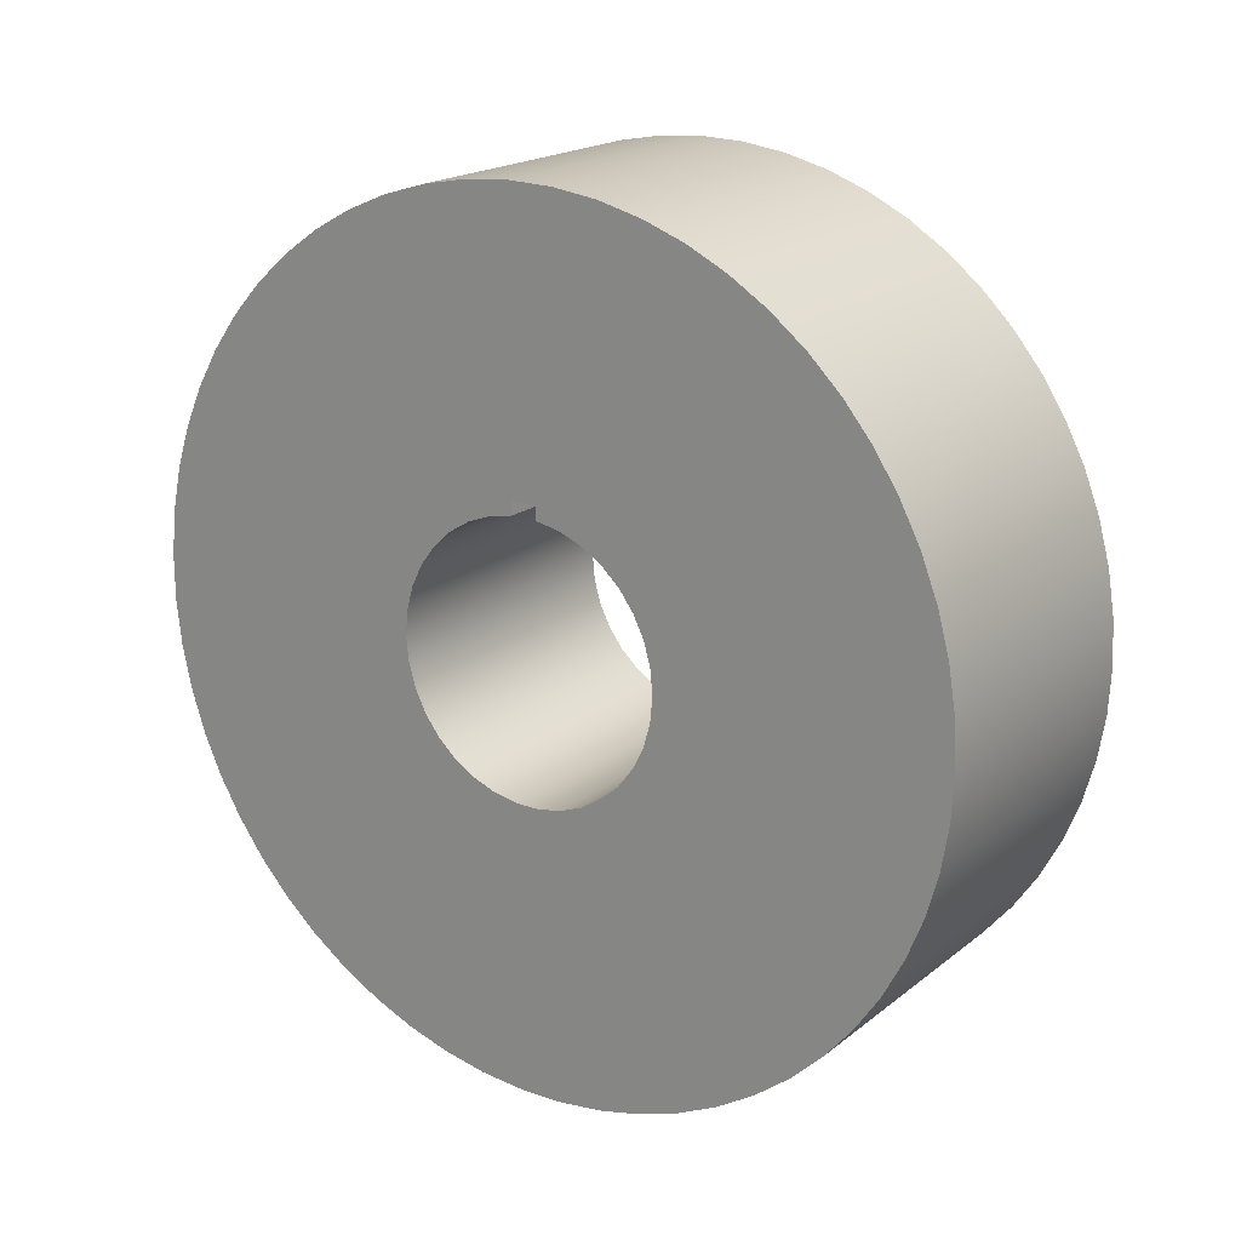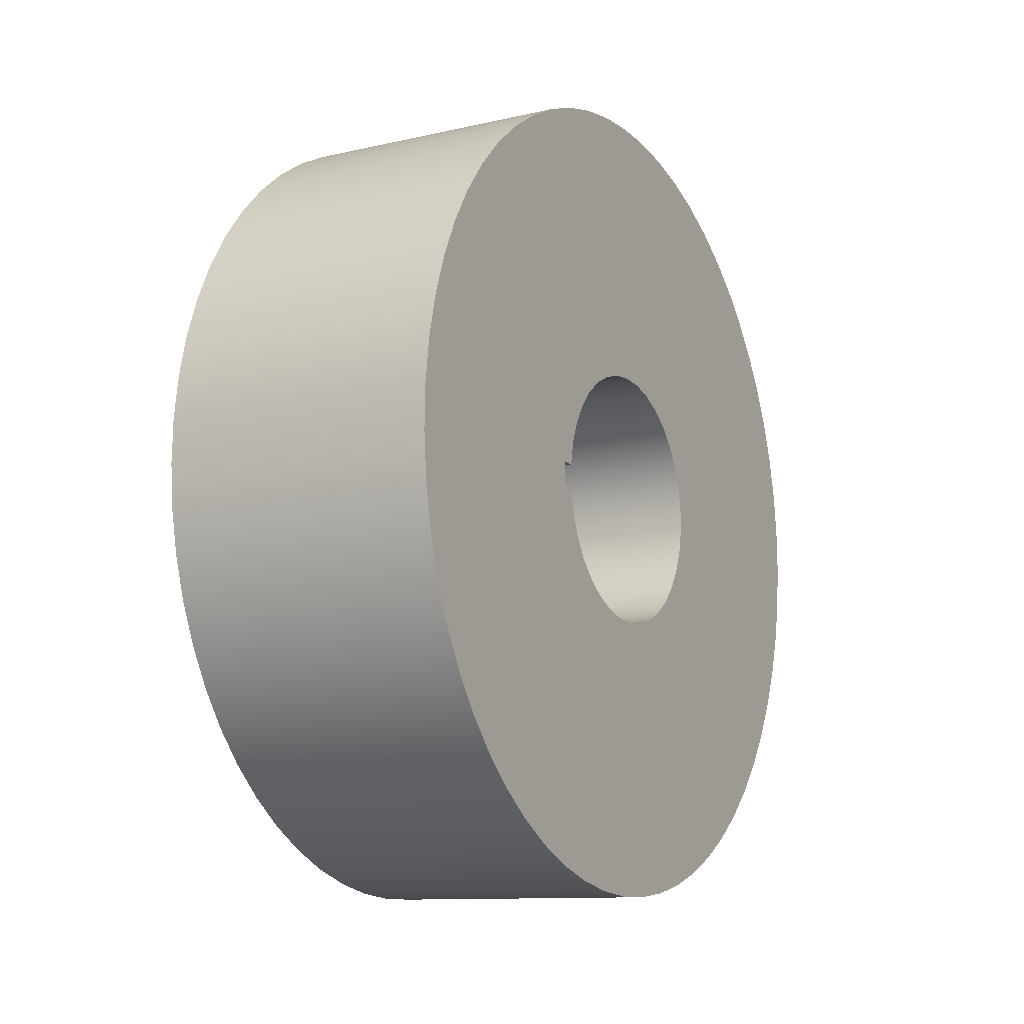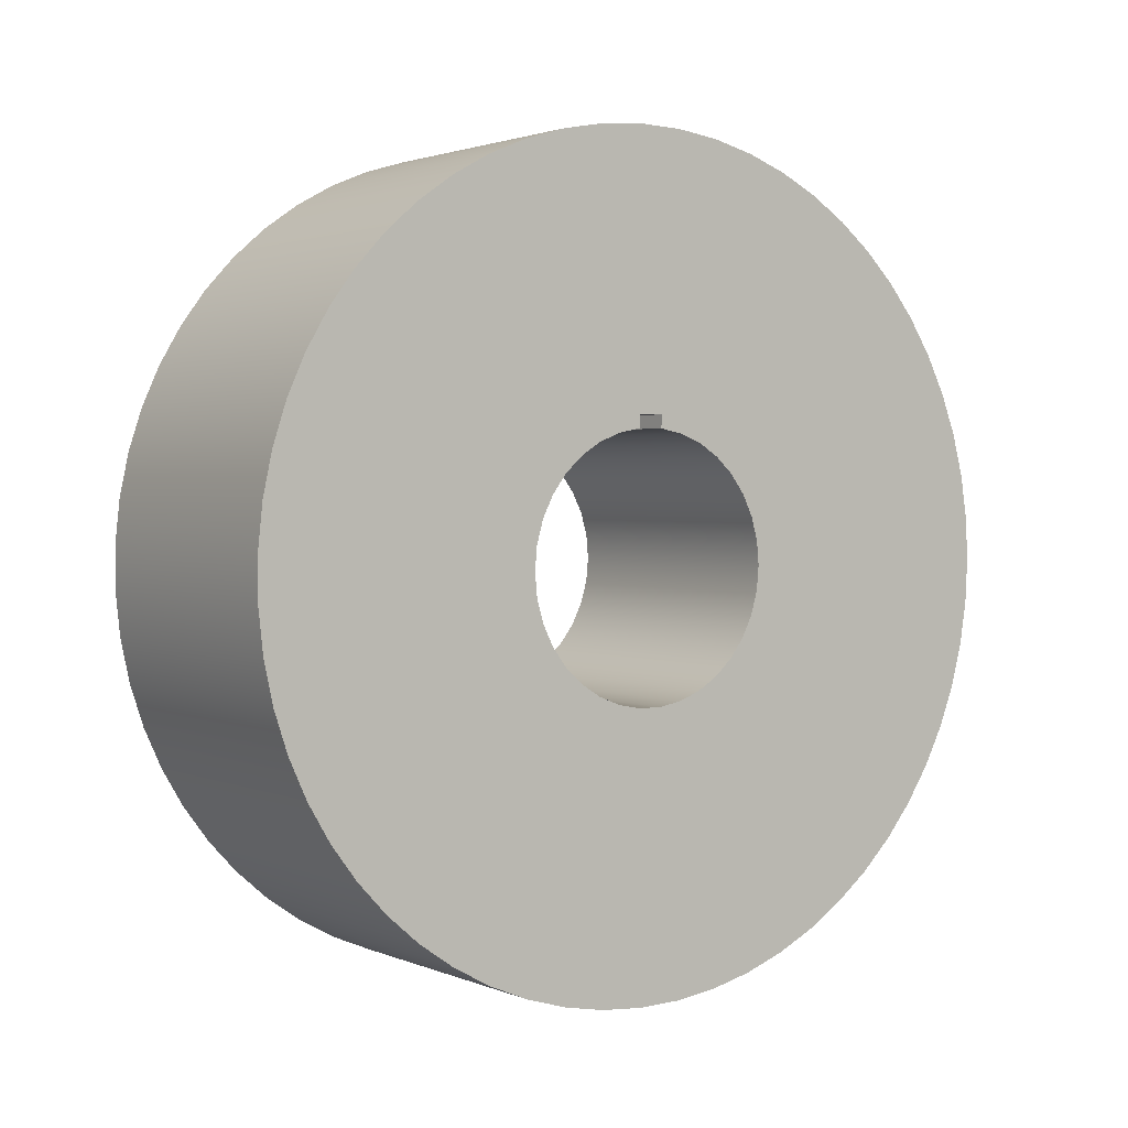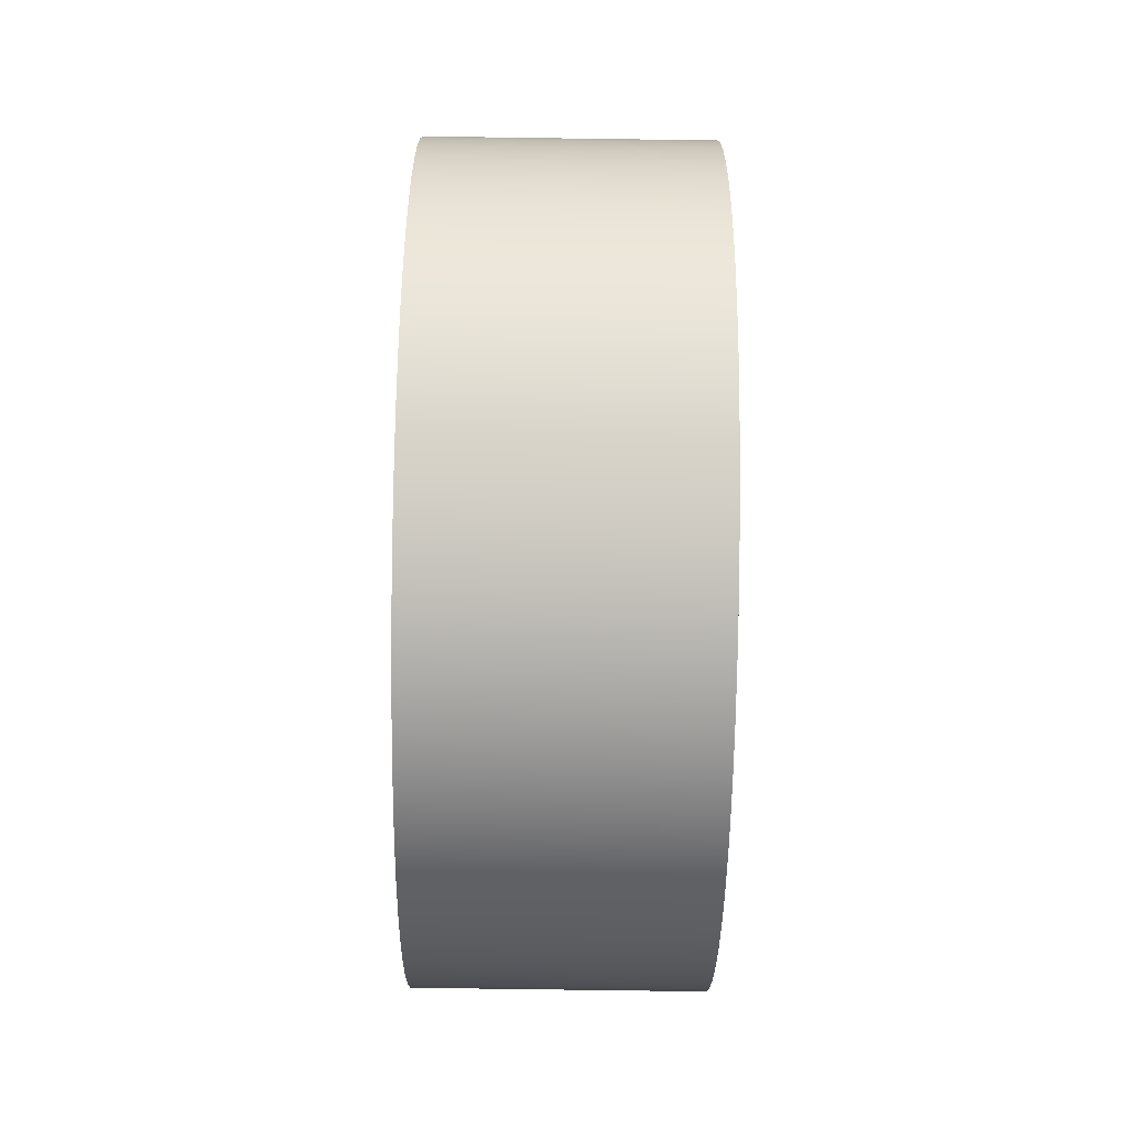
<metadata>
{"format":"obj","ext":"obj","renderer":"f3d","projection":"perspective","resolution":1024,"background":"white","views":[{"elev":19.3,"azim":-54.9,"up":"+Y"},{"elev":-11.3,"azim":-150.9,"up":"+Z"},{"elev":2.0,"azim":-125.3,"up":"+Y"},{"elev":-75.8,"azim":-0.8,"up":"+Z"}]}
</metadata>
<code>
v 9 4.6 0.4
v 9 4.181 0.4
v 0 4.181 0.4
v 0 4.6 0.4
v 9 4.181 -0.4
v 9 4.6 -0.4
v 0 4.6 -0.4
v 0 4.181 -0.4
v 9 4.6 -0.4
v 9 4.6 0.4
v 0 4.6 0.4
v 0 4.6 -0.4
v 0 -1.617e-15 13.2
v 0 1.403 13.13
v 0 2.79 12.9
v 0 4.146 12.53
v 0 5.454 12.02
v 0 6.701 11.37
v 0 7.872 10.6
v 0 8.954 9.699
v 0 9.934 8.692
v 0 10.8 7.587
v 0 11.55 6.396
v 0 12.16 5.132
v 0 12.64 3.811
v 0 12.97 2.446
v 0 13.16 1.053
v 0 13.2 -0.3514
v 0 13.08 -1.752
v 0 12.82 -3.133
v 0 12.42 -4.478
v 0 11.87 -5.772
v 0 11.19 -7.002
v 0 10.38 -8.151
v 0 9.457 -9.209
v 0 8.425 -10.16
v 0 7.297 -11
v 0 6.086 -11.71
v 0 4.807 -12.29
v 0 3.473 -12.73
v 0 2.1 -13.03
v 0 0.7025 -13.18
v 0 -0.7025 -13.18
v 0 -2.1 -13.03
v 0 -3.473 -12.73
v 0 -4.807 -12.29
v 0 -6.086 -11.71
v 0 -7.297 -11
v 0 -8.425 -10.16
v 0 -9.457 -9.209
v 0 -10.38 -8.151
v 0 -11.19 -7.002
v 0 -11.87 -5.772
v 0 -12.42 -4.478
v 0 -12.82 -3.133
v 0 -13.08 -1.752
v 0 -13.2 -0.3514
v 0 -13.16 1.053
v 0 -12.97 2.446
v 0 -12.64 3.811
v 0 -12.16 5.132
v 0 -11.55 6.396
v 0 -10.8 7.587
v 0 -9.934 8.692
v 0 -8.954 9.699
v 0 -7.872 10.6
v 0 -6.701 11.37
v 0 -5.454 12.02
v 0 -4.146 12.53
v 0 -2.79 12.9
v 0 -1.403 13.13
v 0 4.181 -0.4
v 0 4.6 -0.4
v 0 4.6 0.4
v 0 4.181 0.4
v 0 4.036 1.161
v 0 3.755 1.882
v 0 3.345 2.539
v 0 2.823 3.11
v 0 2.204 3.576
v 0 1.51 3.919
v 0 0.7647 4.13
v 0 -0.006454 4.2
v 0 -0.7773 4.127
v 0 -1.522 3.915
v 0 -2.215 3.569
v 0 -2.832 3.102
v 0 -3.353 2.529
v 0 -3.761 1.87
v 0 -4.04 1.148
v 0 -4.182 0.3871
v 0 -4.182 -0.3871
v 0 -4.04 -1.148
v 0 -3.761 -1.87
v 0 -3.353 -2.529
v 0 -2.832 -3.102
v 0 -2.215 -3.569
v 0 -1.522 -3.915
v 0 -0.7773 -4.127
v 0 -0.006454 -4.2
v 0 0.7647 -4.13
v 0 1.51 -3.919
v 0 2.204 -3.576
v 0 2.823 -3.11
v 0 3.345 -2.539
v 0 3.755 -1.882
v 0 4.036 -1.161
v 9 4.181 -0.4
v 0 4.181 -0.4
v 0 4.036 -1.161
v 0 3.755 -1.882
v 0 3.345 -2.539
v 0 2.823 -3.11
v 0 2.204 -3.576
v 0 1.51 -3.919
v 0 0.7647 -4.13
v 0 -0.006454 -4.2
v 0 -0.7773 -4.127
v 0 -1.522 -3.915
v 0 -2.215 -3.569
v 0 -2.832 -3.102
v 0 -3.353 -2.529
v 0 -3.761 -1.87
v 0 -4.04 -1.148
v 0 -4.182 -0.3871
v 0 -4.182 0.3871
v 0 -4.04 1.148
v 0 -3.761 1.87
v 0 -3.353 2.529
v 0 -2.832 3.102
v 0 -2.215 3.569
v 0 -1.522 3.915
v 0 -0.7773 4.127
v 0 -0.006454 4.2
v 0 0.7647 4.13
v 0 1.51 3.919
v 0 2.204 3.576
v 0 2.823 3.11
v 0 3.345 2.539
v 0 3.755 1.882
v 0 4.036 1.161
v 0 4.181 0.4
v 9 4.181 0.4
v 9 4.036 1.161
v 9 3.755 1.882
v 9 3.345 2.539
v 9 2.823 3.11
v 9 2.204 3.576
v 9 1.51 3.919
v 9 0.7647 4.13
v 9 -0.006454 4.2
v 9 -0.7773 4.127
v 9 -1.522 3.915
v 9 -2.215 3.569
v 9 -2.832 3.102
v 9 -3.353 2.529
v 9 -3.761 1.87
v 9 -4.04 1.148
v 9 -4.182 0.3871
v 9 -4.182 -0.3871
v 9 -4.04 -1.148
v 9 -3.761 -1.87
v 9 -3.353 -2.529
v 9 -2.832 -3.102
v 9 -2.215 -3.569
v 9 -1.522 -3.915
v 9 -0.7773 -4.127
v 9 -0.006454 -4.2
v 9 0.7647 -4.13
v 9 1.51 -3.919
v 9 2.204 -3.576
v 9 2.823 -3.11
v 9 3.345 -2.539
v 9 3.755 -1.882
v 9 4.036 -1.161
v 9 -1.617e-15 13.2
v 9 1.403 13.13
v 9 2.79 12.9
v 9 4.146 12.53
v 9 5.454 12.02
v 9 6.701 11.37
v 9 7.872 10.6
v 9 8.954 9.699
v 9 9.934 8.692
v 9 10.8 7.587
v 9 11.55 6.396
v 9 12.16 5.132
v 9 12.64 3.811
v 9 12.97 2.446
v 9 13.16 1.053
v 9 13.2 -0.3514
v 9 13.08 -1.752
v 9 12.82 -3.133
v 9 12.42 -4.478
v 9 11.87 -5.772
v 9 11.19 -7.002
v 9 10.38 -8.151
v 9 9.457 -9.209
v 9 8.425 -10.16
v 9 7.297 -11
v 9 6.086 -11.71
v 9 4.807 -12.29
v 9 3.473 -12.73
v 9 2.1 -13.03
v 9 0.7025 -13.18
v 9 -0.7025 -13.18
v 9 -2.1 -13.03
v 9 -3.473 -12.73
v 9 -4.807 -12.29
v 9 -6.086 -11.71
v 9 -7.297 -11
v 9 -8.425 -10.16
v 9 -9.457 -9.209
v 9 -10.38 -8.151
v 9 -11.19 -7.002
v 9 -11.87 -5.772
v 9 -12.42 -4.478
v 9 -12.82 -3.133
v 9 -13.08 -1.752
v 9 -13.2 -0.3514
v 9 -13.16 1.053
v 9 -12.97 2.446
v 9 -12.64 3.811
v 9 -12.16 5.132
v 9 -11.55 6.396
v 9 -10.8 7.587
v 9 -9.934 8.692
v 9 -8.954 9.699
v 9 -7.872 10.6
v 9 -6.701 11.37
v 9 -5.454 12.02
v 9 -4.146 12.53
v 9 -2.79 12.9
v 9 -1.403 13.13
v 0 -1.617e-15 13.2
v 0 -1.403 13.13
v 0 -2.79 12.9
v 0 -4.146 12.53
v 0 -5.454 12.02
v 0 -6.701 11.37
v 0 -7.872 10.6
v 0 -8.954 9.699
v 0 -9.934 8.692
v 0 -10.8 7.587
v 0 -11.55 6.396
v 0 -12.16 5.132
v 0 -12.64 3.811
v 0 -12.97 2.446
v 0 -13.16 1.053
v 0 -13.2 -0.3514
v 0 -13.08 -1.752
v 0 -12.82 -3.133
v 0 -12.42 -4.478
v 0 -11.87 -5.772
v 0 -11.19 -7.002
v 0 -10.38 -8.151
v 0 -9.457 -9.209
v 0 -8.425 -10.16
v 0 -7.297 -11
v 0 -6.086 -11.71
v 0 -4.807 -12.29
v 0 -3.473 -12.73
v 0 -2.1 -13.03
v 0 -0.7025 -13.18
v 0 0.7025 -13.18
v 0 2.1 -13.03
v 0 3.473 -12.73
v 0 4.807 -12.29
v 0 6.086 -11.71
v 0 7.297 -11
v 0 8.425 -10.16
v 0 9.457 -9.209
v 0 10.38 -8.151
v 0 11.19 -7.002
v 0 11.87 -5.772
v 0 12.42 -4.478
v 0 12.82 -3.133
v 0 13.08 -1.752
v 0 13.2 -0.3514
v 0 13.16 1.053
v 0 12.97 2.446
v 0 12.64 3.811
v 0 12.16 5.132
v 0 11.55 6.396
v 0 10.8 7.587
v 0 9.934 8.692
v 0 8.954 9.699
v 0 7.872 10.6
v 0 6.701 11.37
v 0 5.454 12.02
v 0 4.146 12.53
v 0 2.79 12.9
v 0 1.403 13.13
v 0 -1.617e-15 13.2
v 9 -1.617e-15 13.2
v 9 4.6 -0.4
v 9 4.181 -0.4
v 9 4.036 -1.161
v 9 3.755 -1.882
v 9 3.345 -2.539
v 9 2.823 -3.11
v 9 2.204 -3.576
v 9 1.51 -3.919
v 9 0.7647 -4.13
v 9 -0.006454 -4.2
v 9 -0.7773 -4.127
v 9 -1.522 -3.915
v 9 -2.215 -3.569
v 9 -2.832 -3.102
v 9 -3.353 -2.529
v 9 -3.761 -1.87
v 9 -4.04 -1.148
v 9 -4.182 -0.3871
v 9 -4.182 0.3871
v 9 -4.04 1.148
v 9 -3.761 1.87
v 9 -3.353 2.529
v 9 -2.832 3.102
v 9 -2.215 3.569
v 9 -1.522 3.915
v 9 -0.7773 4.127
v 9 -0.006454 4.2
v 9 0.7647 4.13
v 9 1.51 3.919
v 9 2.204 3.576
v 9 2.823 3.11
v 9 3.345 2.539
v 9 3.755 1.882
v 9 4.036 1.161
v 9 4.181 0.4
v 9 4.6 0.4
v 9 -1.617e-15 13.2
v 9 -1.403 13.13
v 9 -2.79 12.9
v 9 -4.146 12.53
v 9 -5.454 12.02
v 9 -6.701 11.37
v 9 -7.872 10.6
v 9 -8.954 9.699
v 9 -9.934 8.692
v 9 -10.8 7.587
v 9 -11.55 6.396
v 9 -12.16 5.132
v 9 -12.64 3.811
v 9 -12.97 2.446
v 9 -13.16 1.053
v 9 -13.2 -0.3514
v 9 -13.08 -1.752
v 9 -12.82 -3.133
v 9 -12.42 -4.478
v 9 -11.87 -5.772
v 9 -11.19 -7.002
v 9 -10.38 -8.151
v 9 -9.457 -9.209
v 9 -8.425 -10.16
v 9 -7.297 -11
v 9 -6.086 -11.71
v 9 -4.807 -12.29
v 9 -3.473 -12.73
v 9 -2.1 -13.03
v 9 -0.7025 -13.18
v 9 0.7025 -13.18
v 9 2.1 -13.03
v 9 3.473 -12.73
v 9 4.807 -12.29
v 9 6.086 -11.71
v 9 7.297 -11
v 9 8.425 -10.16
v 9 9.457 -9.209
v 9 10.38 -8.151
v 9 11.19 -7.002
v 9 11.87 -5.772
v 9 12.42 -4.478
v 9 12.82 -3.133
v 9 13.08 -1.752
v 9 13.2 -0.3514
v 9 13.16 1.053
v 9 12.97 2.446
v 9 12.64 3.811
v 9 12.16 5.132
v 9 11.55 6.396
v 9 10.8 7.587
v 9 9.934 8.692
v 9 8.954 9.699
v 9 7.872 10.6
v 9 6.701 11.37
v 9 5.454 12.02
v 9 4.146 12.53
v 9 2.79 12.9
v 9 1.403 13.13
g 9a052d02-e30a-11ea-b9e5-54bf646e7e1f
f 1 2 4
f 4 2 3
g 9a0c0a8c-e30a-11ea-a1b1-54bf646e7e1f
f 5 6 8
f 8 6 7
g 9a12730a-e30a-11ea-9a4e-54bf646e7e1f
f 9 10 12
f 12 10 11
g 9859386e-e30a-11ea-9123-54bf646e7e1f
f 71 13 83
f 83 13 14
f 83 14 82
f 82 14 15
f 82 15 16
f 82 16 81
f 81 16 17
f 81 17 80
f 80 17 18
f 80 18 19
f 80 19 79
f 79 19 20
f 79 20 21
f 79 21 78
f 78 21 22
f 78 22 23
f 78 23 77
f 77 23 24
f 77 24 74
f 74 24 25
f 74 25 26
f 26 27 74
f 74 27 28
f 74 28 73
f 73 28 29
f 73 29 30
f 30 31 73
f 73 31 106
f 73 106 107
f 31 32 106
f 106 32 33
f 106 33 105
f 105 33 34
f 105 34 35
f 105 35 104
f 104 35 36
f 104 36 103
f 103 36 37
f 103 37 38
f 103 38 102
f 102 38 39
f 102 39 40
f 102 40 101
f 101 40 41
f 101 41 42
f 101 42 100
f 100 42 43
f 100 43 99
f 99 43 44
f 99 44 45
f 99 45 98
f 98 45 46
f 98 46 47
f 98 47 97
f 97 47 48
f 97 48 96
f 96 48 95
f 95 48 94
f 94 48 49
f 94 49 50
f 50 51 94
f 94 51 52
f 94 52 53
f 53 54 94
f 94 54 93
f 93 54 55
f 93 55 56
f 93 56 92
f 92 56 57
f 92 57 91
f 91 57 58
f 91 58 59
f 91 59 90
f 90 59 60
f 90 60 61
f 90 61 89
f 89 61 62
f 89 62 88
f 88 62 63
f 88 63 64
f 88 64 87
f 87 64 65
f 87 65 66
f 87 66 86
f 86 66 67
f 86 67 68
f 86 68 85
f 85 68 69
f 85 69 84
f 84 69 70
f 84 70 71
f 84 71 83
f 72 73 107
f 75 76 74
f 74 76 77
g 9928b6e2-e30a-11ea-a8c7-54bf646e7e1f
f 108 109 175
f 175 109 110
f 175 110 174
f 174 110 111
f 174 111 173
f 173 111 112
f 173 112 172
f 172 112 113
f 172 113 171
f 171 113 114
f 171 114 170
f 170 114 115
f 170 115 169
f 169 115 116
f 169 116 168
f 168 116 117
f 168 117 167
f 167 117 118
f 167 118 166
f 166 118 119
f 166 119 165
f 165 119 120
f 165 120 164
f 164 120 121
f 164 121 163
f 163 121 122
f 163 122 162
f 162 122 123
f 162 123 161
f 161 123 124
f 161 124 160
f 160 124 125
f 160 125 159
f 159 125 126
f 159 126 158
f 158 126 127
f 158 127 157
f 157 127 128
f 157 128 156
f 156 128 129
f 156 129 155
f 155 129 130
f 155 130 154
f 154 130 131
f 154 131 153
f 153 131 132
f 153 132 152
f 152 132 133
f 152 133 151
f 151 133 134
f 151 134 150
f 150 134 135
f 150 135 149
f 149 135 136
f 149 136 148
f 148 136 137
f 148 137 147
f 147 137 138
f 147 138 146
f 146 138 139
f 146 139 145
f 145 139 140
f 145 140 144
f 144 140 141
f 144 141 143
f 143 141 142
g 984d5208-e30a-11ea-9134-54bf646e7e1f
f 177 293 176
f 176 293 294
f 295 235 234
f 234 235 236
f 234 236 233
f 233 236 237
f 233 237 232
f 232 237 238
f 232 238 231
f 231 238 239
f 231 239 230
f 230 239 240
f 230 240 229
f 229 240 241
f 229 241 228
f 228 241 242
f 228 242 227
f 227 242 243
f 227 243 226
f 226 243 244
f 226 244 225
f 225 244 245
f 225 245 224
f 224 245 246
f 224 246 223
f 223 246 247
f 223 247 222
f 222 247 248
f 222 248 221
f 221 248 249
f 221 249 220
f 220 249 250
f 220 250 219
f 219 250 251
f 219 251 218
f 218 251 252
f 218 252 217
f 217 252 253
f 217 253 216
f 216 253 254
f 216 254 215
f 215 254 255
f 215 255 214
f 214 255 256
f 214 256 213
f 213 256 257
f 213 257 212
f 212 257 258
f 212 258 211
f 211 258 259
f 211 259 210
f 210 259 260
f 210 260 209
f 209 260 261
f 209 261 208
f 208 261 262
f 208 262 207
f 207 262 263
f 207 263 206
f 206 263 264
f 206 264 205
f 205 264 265
f 205 265 204
f 204 265 266
f 204 266 203
f 203 266 267
f 203 267 202
f 202 267 268
f 202 268 201
f 201 268 269
f 201 269 200
f 200 269 270
f 200 270 199
f 199 270 271
f 199 271 198
f 198 271 272
f 198 272 197
f 197 272 273
f 197 273 196
f 196 273 274
f 196 274 195
f 195 274 275
f 195 275 194
f 194 275 276
f 194 276 193
f 193 276 277
f 193 277 192
f 192 277 278
f 192 278 191
f 191 278 279
f 191 279 190
f 190 279 280
f 190 280 189
f 189 280 281
f 189 281 188
f 188 281 282
f 188 282 187
f 187 282 283
f 187 283 186
f 186 283 284
f 186 284 185
f 185 284 285
f 185 285 184
f 184 285 286
f 184 286 183
f 183 286 287
f 183 287 182
f 182 287 288
f 182 288 181
f 181 288 289
f 181 289 180
f 180 289 290
f 180 290 179
f 179 290 291
f 179 291 178
f 178 291 292
f 178 292 177
f 177 292 293
g 9852f712-e30a-11ea-9046-54bf646e7e1f
f 297 298 296
f 296 298 299
f 296 299 373
f 373 299 372
f 372 299 371
f 371 299 300
f 371 300 370
f 370 300 369
f 369 300 301
f 369 301 368
f 368 301 302
f 368 302 367
f 367 302 366
f 366 302 303
f 366 303 365
f 365 303 364
f 364 303 304
f 364 304 363
f 363 304 362
f 362 304 305
f 362 305 361
f 361 305 306
f 361 306 360
f 360 306 359
f 359 306 307
f 359 307 358
f 358 307 357
f 357 307 308
f 357 308 356
f 356 308 355
f 355 308 309
f 355 309 354
f 354 309 310
f 354 310 353
f 353 310 352
f 352 310 311
f 352 311 351
f 351 311 350
f 350 311 312
f 350 312 349
f 349 312 348
f 348 312 313
f 348 313 347
f 347 313 314
f 347 314 346
f 346 314 345
f 345 314 315
f 345 315 344
f 344 315 343
f 343 315 316
f 343 316 342
f 342 316 317
f 342 317 341
f 341 317 340
f 340 317 318
f 340 318 339
f 339 318 338
f 338 318 319
f 338 319 337
f 337 319 336
f 336 319 320
f 336 320 335
f 335 320 321
f 335 321 334
f 334 321 333
f 333 321 322
f 333 322 332
f 332 322 390
f 390 322 323
f 390 323 389
f 389 323 388
f 388 323 324
f 388 324 387
f 387 324 325
f 387 325 386
f 386 325 385
f 385 325 326
f 385 326 384
f 384 326 383
f 383 326 327
f 383 327 382
f 382 327 381
f 381 327 328
f 381 328 380
f 380 328 331
f 380 331 379
f 379 331 378
f 378 331 377
f 377 331 376
f 376 331 296
f 376 296 375
f 375 296 374
f 374 296 373
f 328 329 331
f 331 329 330

</code>
